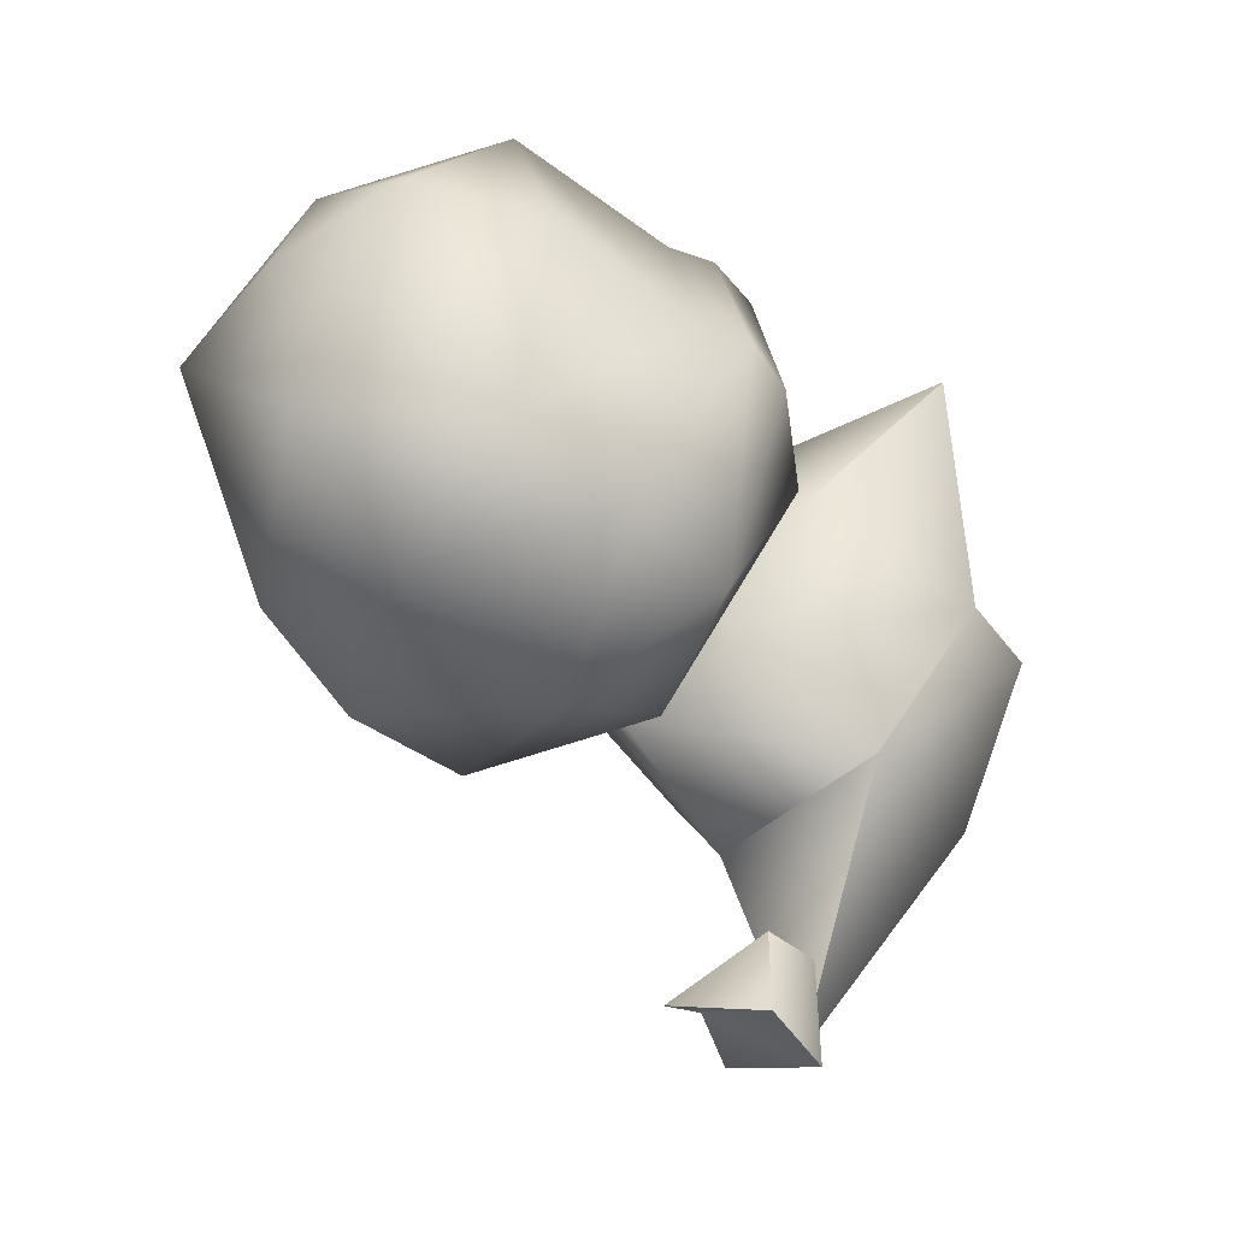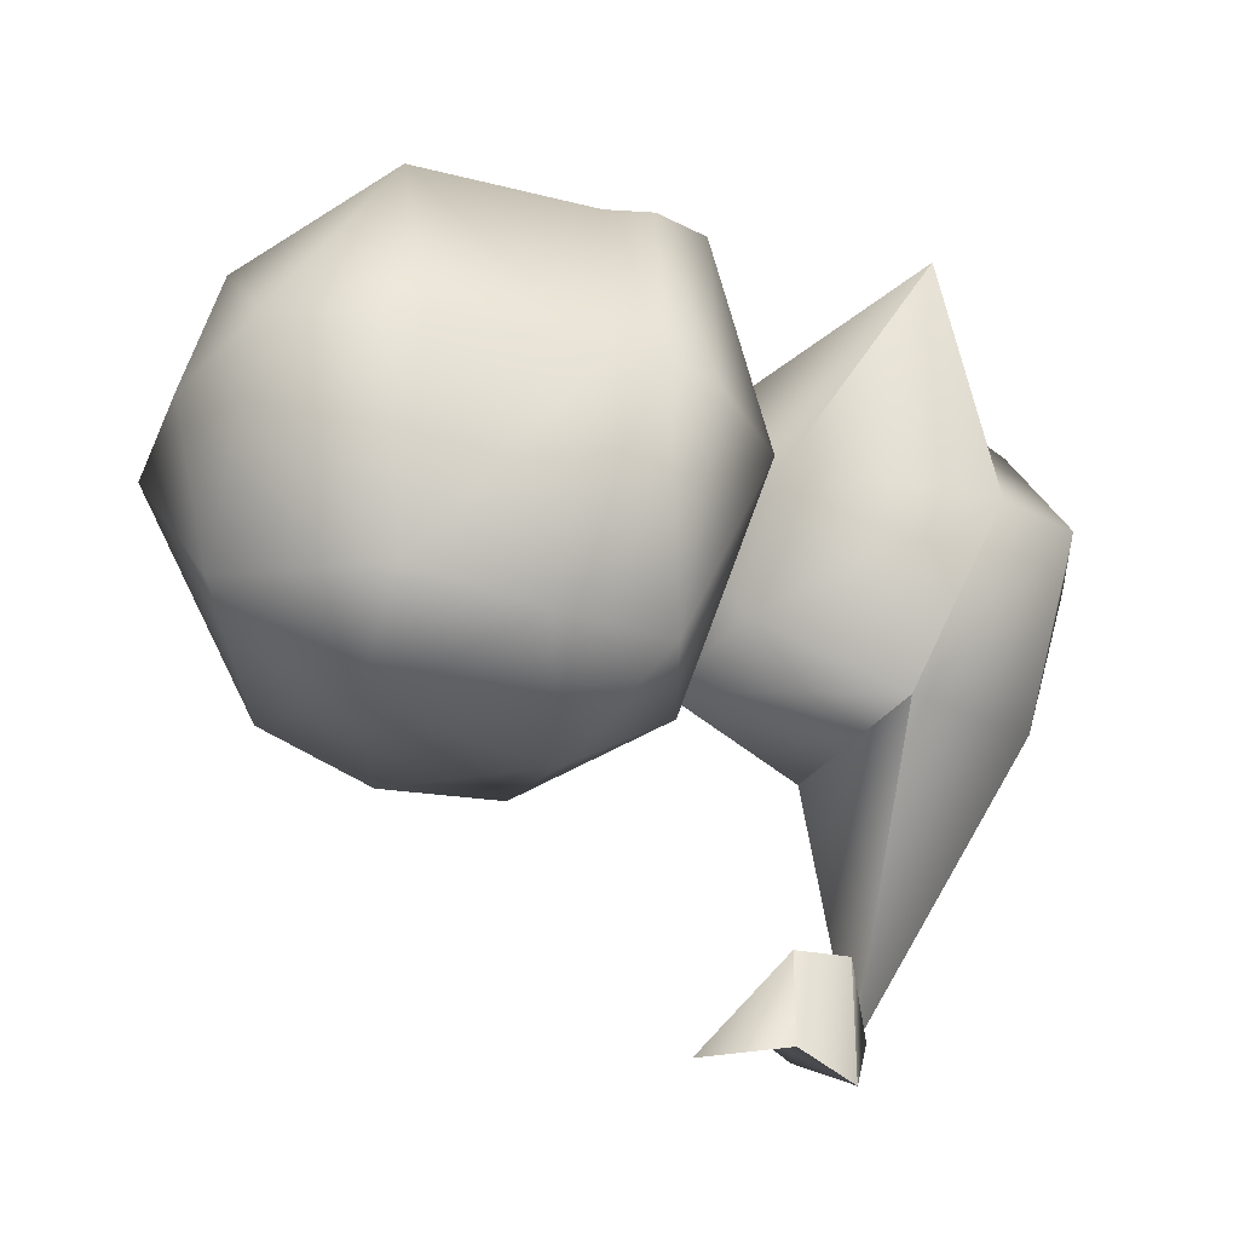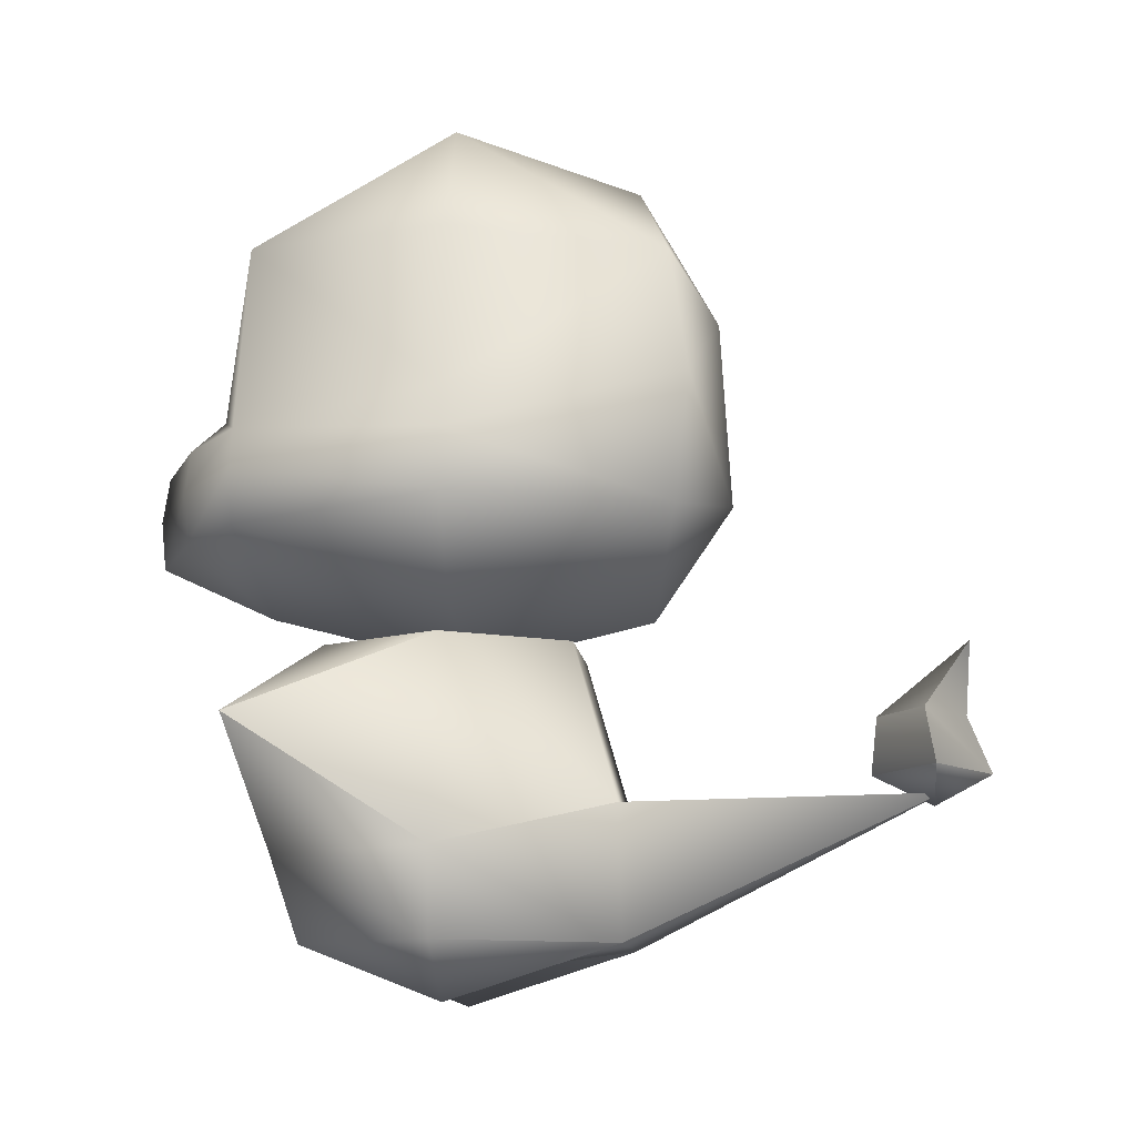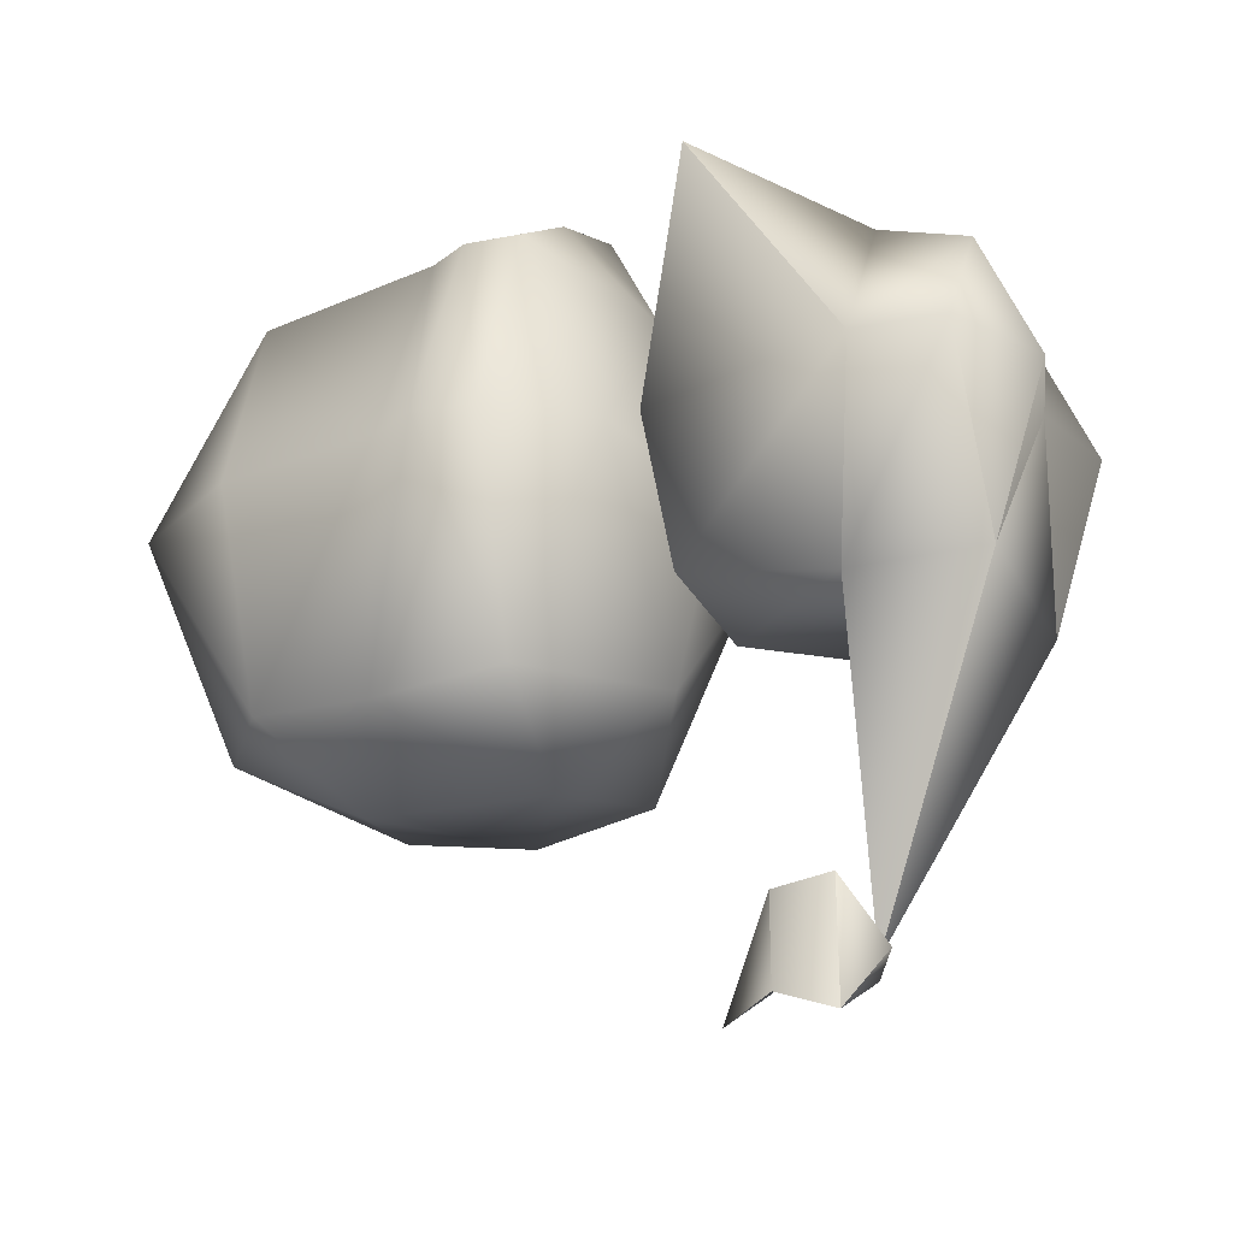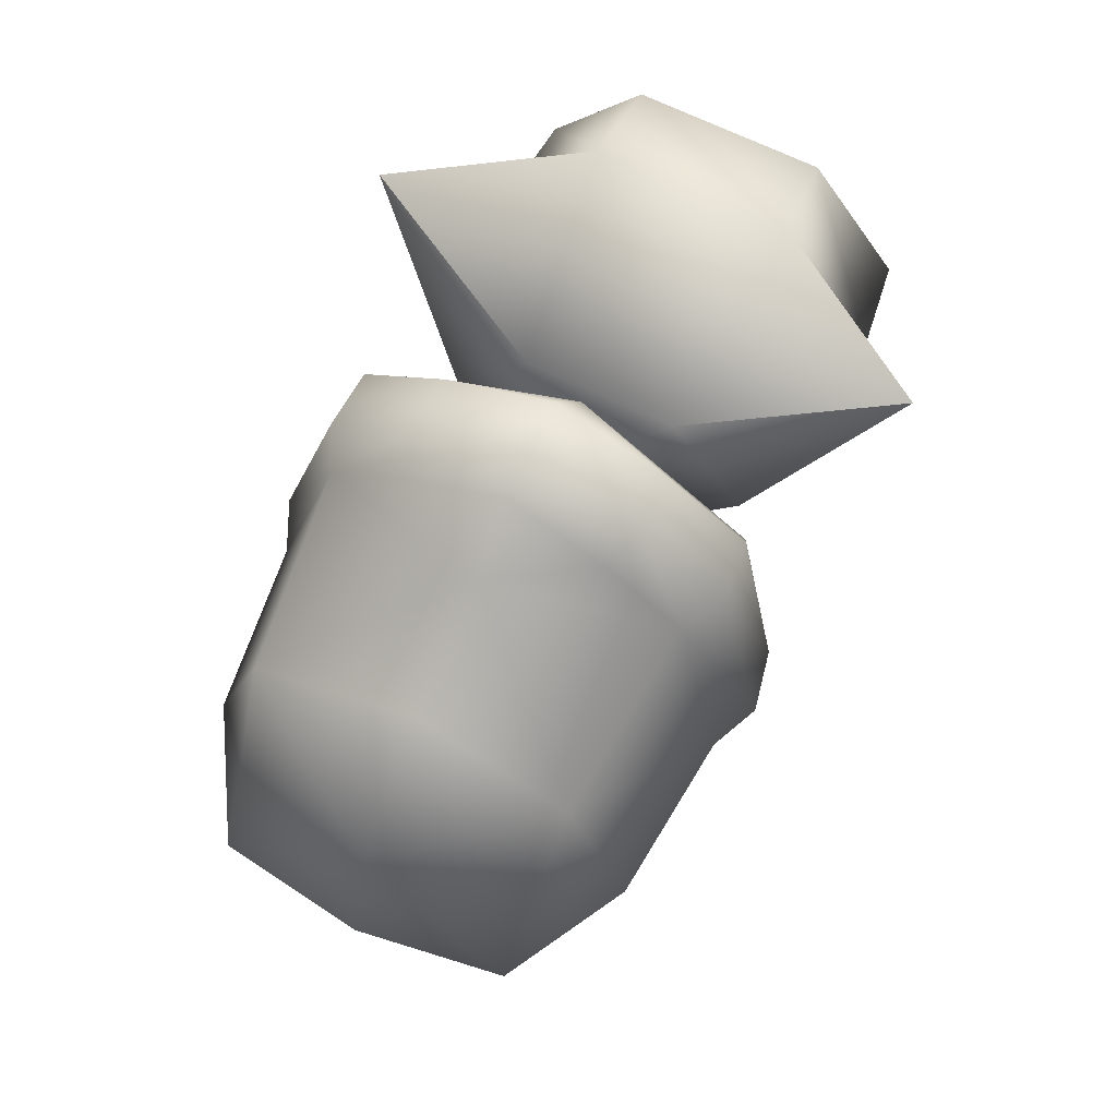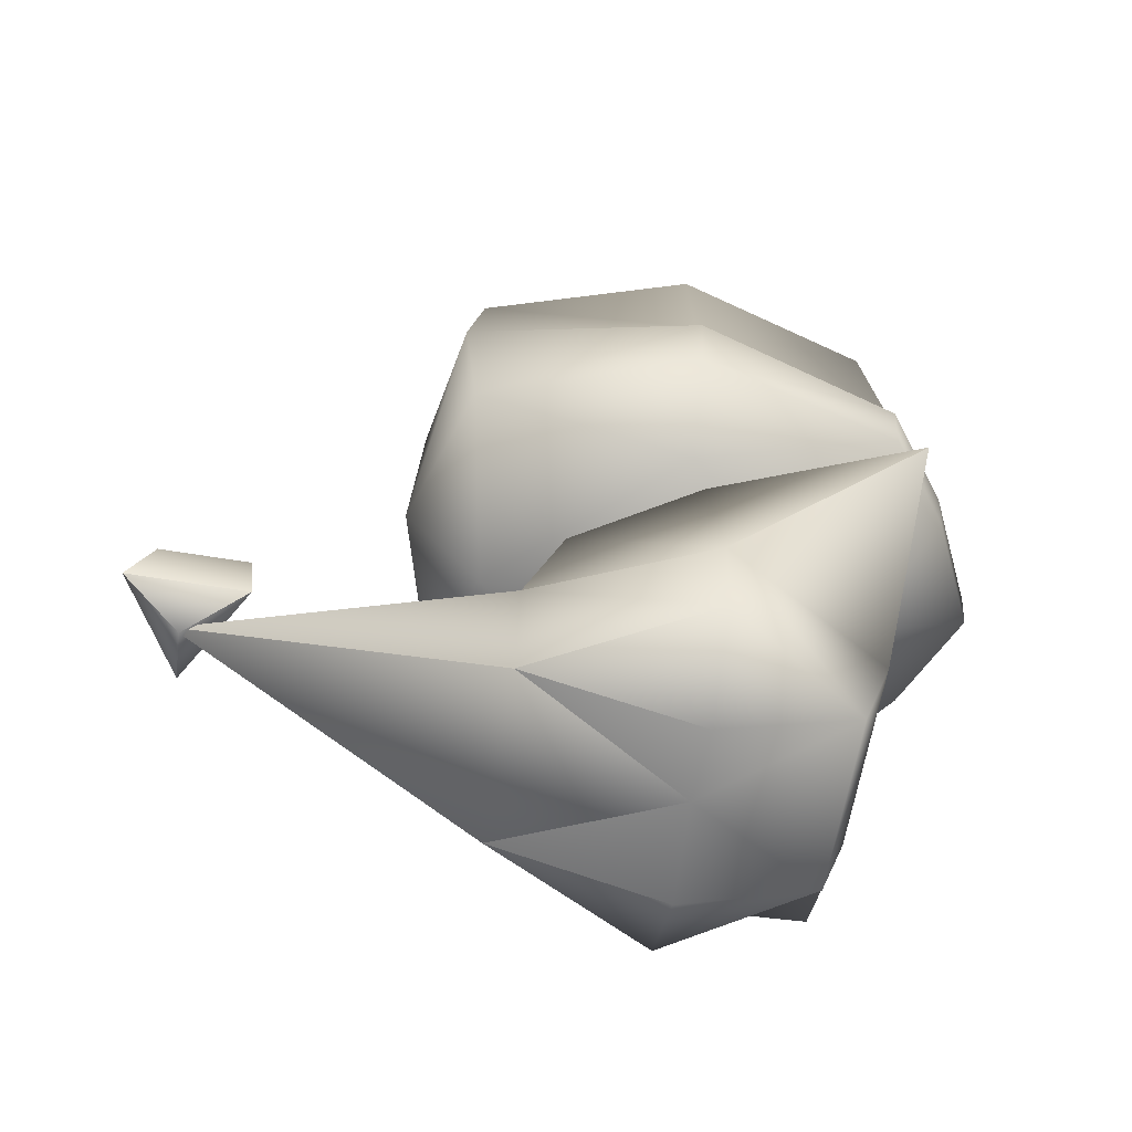
<metadata>
{"format":"obj","ext":"obj","renderer":"f3d","projection":"perspective","resolution":1024,"background":"white","views":[{"elev":-49.9,"azim":-136.9,"up":"+Z"},{"elev":-32.2,"azim":-118.8,"up":"+Z"},{"elev":-11.2,"azim":95.7,"up":"+Y"},{"elev":-28.8,"azim":-66.5,"up":"+Z"},{"elev":70.8,"azim":-154.7,"up":"+Z"},{"elev":-62.2,"azim":-99.5,"up":"+Y"}]}
</metadata>
<code>
o Pii_HITOKAGE_body2
v 0.8612 -2.824 1.324
v 0.1388 -2.824 1.324
v 0.5 -2.933 0.7737
v 0.117 -2.483 1.437
v 0.883 -2.483 1.437
v 0.2043 -1.672 1.259
v 0.7957 -1.672 1.259
v 0.5 -1.596 0.7737
v 1.091 -1.672 0.7737
v 0.117 -2.301 0.1103
v 0.883 -2.301 0.1103
v 0.5109 -2.239 -1.117
v 0.7957 -1.672 0.2886
v 0.2043 -1.672 0.2886
v -0.09134 -1.672 0.7737
v 1.266 -2.483 0.7737
v 0.8612 -2.824 0.09801
v 1.222 -2.824 0.7737
v -0.5556 -2.029 1.483
v -0.266 -2.483 0.7737
v 1.556 -2.029 1.483
v 0.1388 -2.824 0.09801
v -0.2224 -2.824 0.7737
f 1 2 3
f 1 4 2
f 5 4 1
f 5 6 4
f 7 6 5
f 7 8 6
f 9 8 7
f 10 11 12
f 10 13 11
f 14 13 10
f 14 8 13
f 15 8 14
f 9 13 8
f 9 11 13
f 16 11 9
f 16 17 11
f 18 17 16
f 15 6 8
f 15 19 6
f 20 19 15
f 20 4 19
f 2 4 20
f 21 7 5
f 21 9 7
f 16 9 21
f 17 22 12
f 17 3 22
f 22 10 12
f 22 23 10
f 14 20 15
f 14 10 20
f 18 5 1
f 18 16 5
f 19 4 6
f 17 12 11
f 23 2 20
f 23 20 10
f 5 16 21
o Pii_HITOKAGE_eye
v 1.385 -0.7935 0.7205
v 1.319 -0.1564 0.7205
v 1.089 -0.1564 1.516
v -0.0892 -0.1564 1.516
v -0.169 -0.8909 1.552
v -0.3853 -0.7935 0.7205
v -0.3192 -0.1564 0.7205
v 1.169 -0.8909 1.552
v 0.5 -0.6986 1.741
f 27 28 32
f 27 29 28
f 30 29 27
f 26 24 25
f 26 31 24
f 32 31 26
o Pii_HITOKAGE_fire2
v 0.6737 -1.924 -1.048
v 0.369 -1.924 -1.224
v 0.6056 -1.661 -1.23
v 0.3636 -2.155 -1.319
v 0.7728 -2.155 -1.083
v 0.5 -2.291 -1.083
v 0.369 -1.924 -0.8718
v 0.3636 -2.155 -0.8465
f 33 34 35
f 33 36 34
f 37 36 33
f 37 38 36
f 39 33 35
f 39 37 33
f 40 37 39
f 40 38 37
f 34 39 35
f 34 40 39
f 36 40 34
f 36 38 40
o Pii_HITOKAGE_mouth2
v 0.5 -1.518 1.516
v 0.9128 -1.293 1.783
v 0.5 -1.305 1.975
v 1.237 -1.28 1.533
v 1.166 -1.577 0.7205
v 1.425 -1.207 0.7205
v 1.13 -1.207 -0.127
v 1.47 -0.9795 0.7205
v 1.175 -0.708 -0.1849
v 1.385 -0.7935 0.7205
v 1.088 -0.2086 -0.1108
v 1.319 -0.1564 0.7205
v 1.056 0.3074 0.7205
v 1.089 -0.1564 1.516
v 0.5 0.2412 1.286
v 0.5 -0.2086 1.628
v -0.0892 -0.1564 1.516
v 0.5 -1.554 -0.008503
v 0.5 -1.724 0.7205
v -0.1663 -1.577 0.7205
v -0.2367 -1.28 1.533
v -0.4245 -1.207 0.7205
v -0.2541 -1.058 1.543
v -0.4699 -0.9795 0.7205
v -0.169 -0.8909 1.552
v -0.3853 -0.7935 0.7205
v 0.5 -0.3432 -0.2753
v 0.5 0.2209 0.03867
v -0.08814 -0.2086 -0.1108
v -0.05626 0.3074 0.7205
v -0.3192 -0.1564 0.7205
v 0.5 0.3865 0.7205
v 1.254 -1.058 1.543
v 0.9226 -1.083 1.797
v 1.169 -0.8909 1.552
v 0.8749 -0.9074 1.786
v 0.5 -1.109 1.994
v 0.5 -0.931 1.966
v 0.08717 -1.293 1.783
v 0.07743 -1.083 1.797
v 0.1251 -0.9074 1.786
v -0.1301 -1.207 -0.127
v -0.1754 -0.708 -0.1849
v 0.5 -1.096 -0.3217
v 0.5 -0.6986 1.741
f 41 42 43
f 41 44 42
f 45 44 41
f 45 46 44
f 47 46 45
f 47 48 46
f 49 48 47
f 49 50 48
f 51 50 49
f 51 52 50
f 53 52 51
f 53 54 52
f 55 54 53
f 55 56 54
f 57 56 55
f 45 58 47
f 45 59 58
f 41 59 45
f 41 60 59
f 61 60 41
f 61 62 60
f 63 62 61
f 63 64 62
f 65 64 63
f 65 66 64
f 67 51 49
f 67 68 51
f 69 68 67
f 69 70 68
f 71 70 69
f 71 57 70
f 68 53 51
f 68 72 53
f 70 72 68
f 70 55 72
f 57 55 70
f 73 42 44
f 73 74 42
f 75 74 73
f 75 76 74
f 74 43 42
f 74 77 43
f 76 77 74
f 76 78 77
f 77 79 43
f 77 80 79
f 78 80 77
f 78 81 80
f 60 58 59
f 60 82 58
f 62 82 60
f 62 64 82
f 69 66 71
f 69 83 66
f 67 83 69
f 84 58 82
f 84 47 58
f 49 47 84
f 84 67 49
f 84 83 67
f 82 83 84
f 65 80 81
f 65 63 80
f 79 63 61
f 79 80 63
f 79 41 43
f 79 61 41
f 64 83 82
f 64 66 83
f 75 48 50
f 75 73 48
f 73 46 48
f 73 44 46
f 72 55 53
f 56 85 54
f 56 57 85
f 81 85 65
f 81 78 85
f 76 85 78
f 76 75 85
o Pii_HITOKAGE_tume2
v 0.8612 -2.824 1.324
v 0.1388 -2.824 1.324
v 0.5 -2.933 0.7737
v 0.8612 -2.824 0.09801
v 1.222 -2.824 0.7737
v 0.1388 -2.824 0.09801
v -0.2224 -2.824 0.7737
v 0.1388 -3.04 0.7737
v 0.8612 -3.04 0.7737
f 93 92 91
f 93 87 92
f 88 87 93
f 94 90 86
f 94 89 90
f 88 89 94
f 93 91 88
f 94 86 88

</code>
